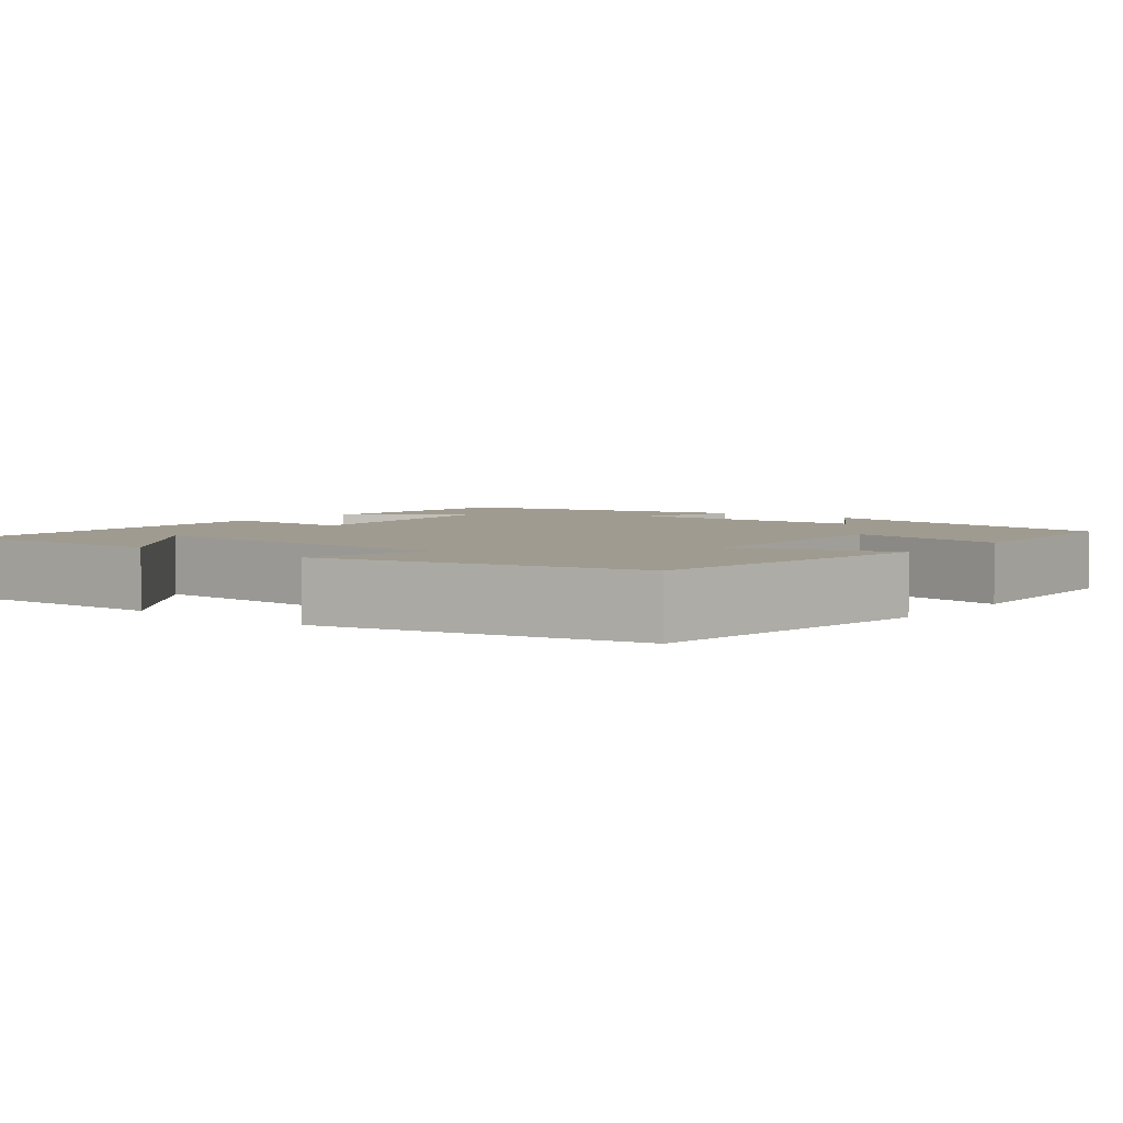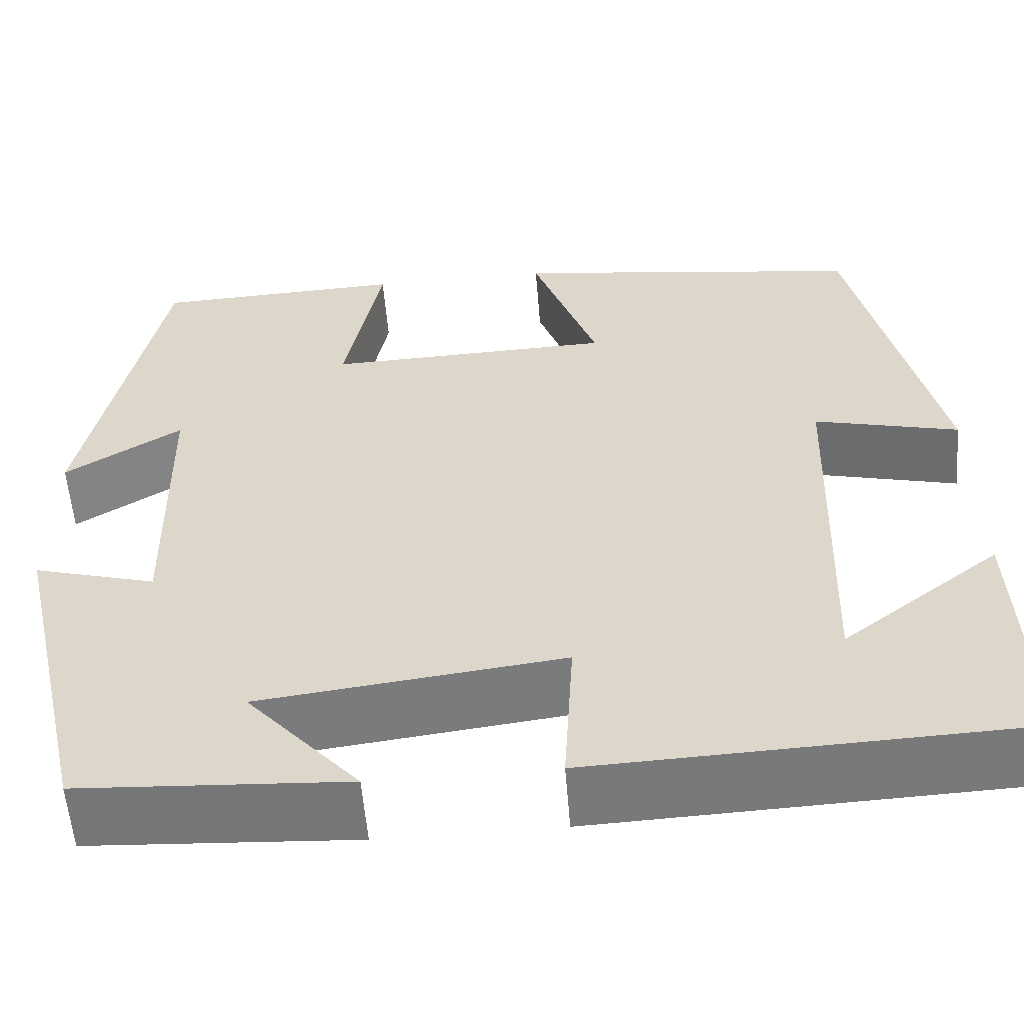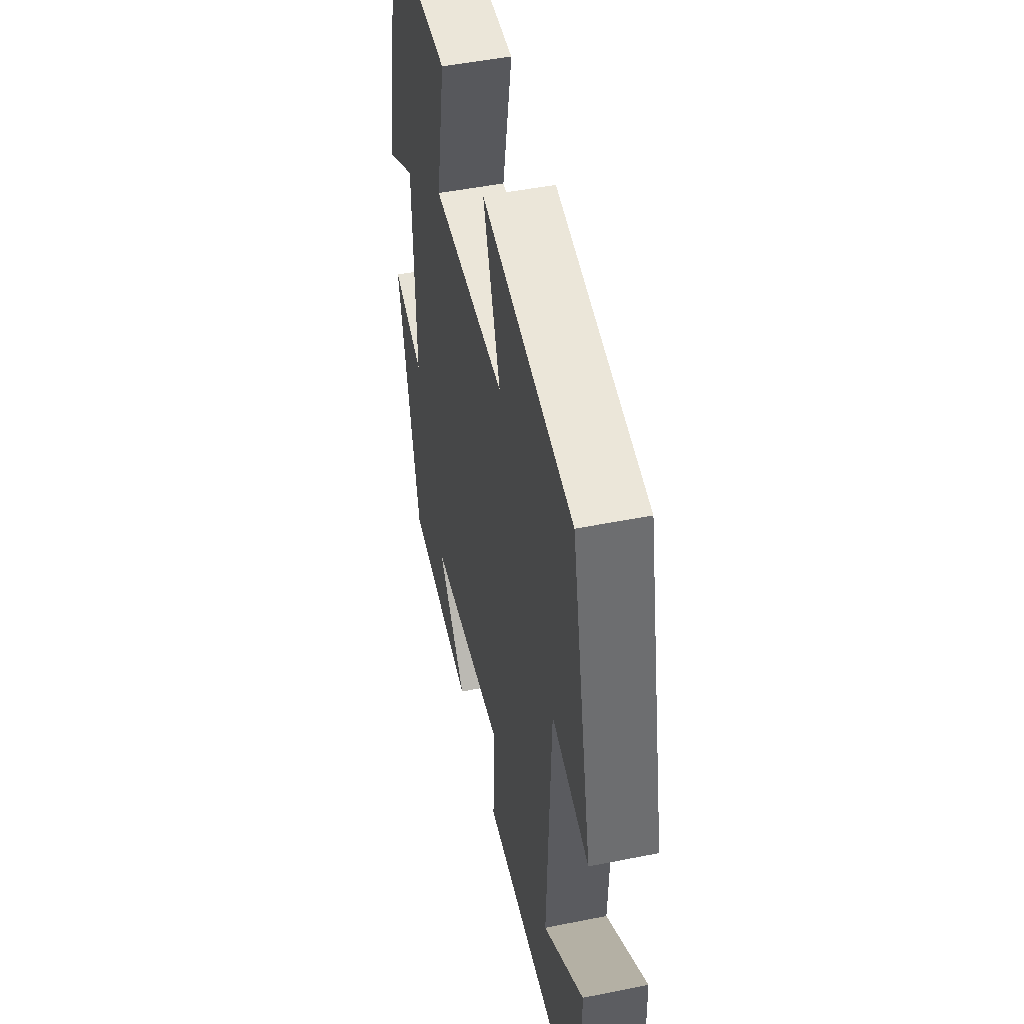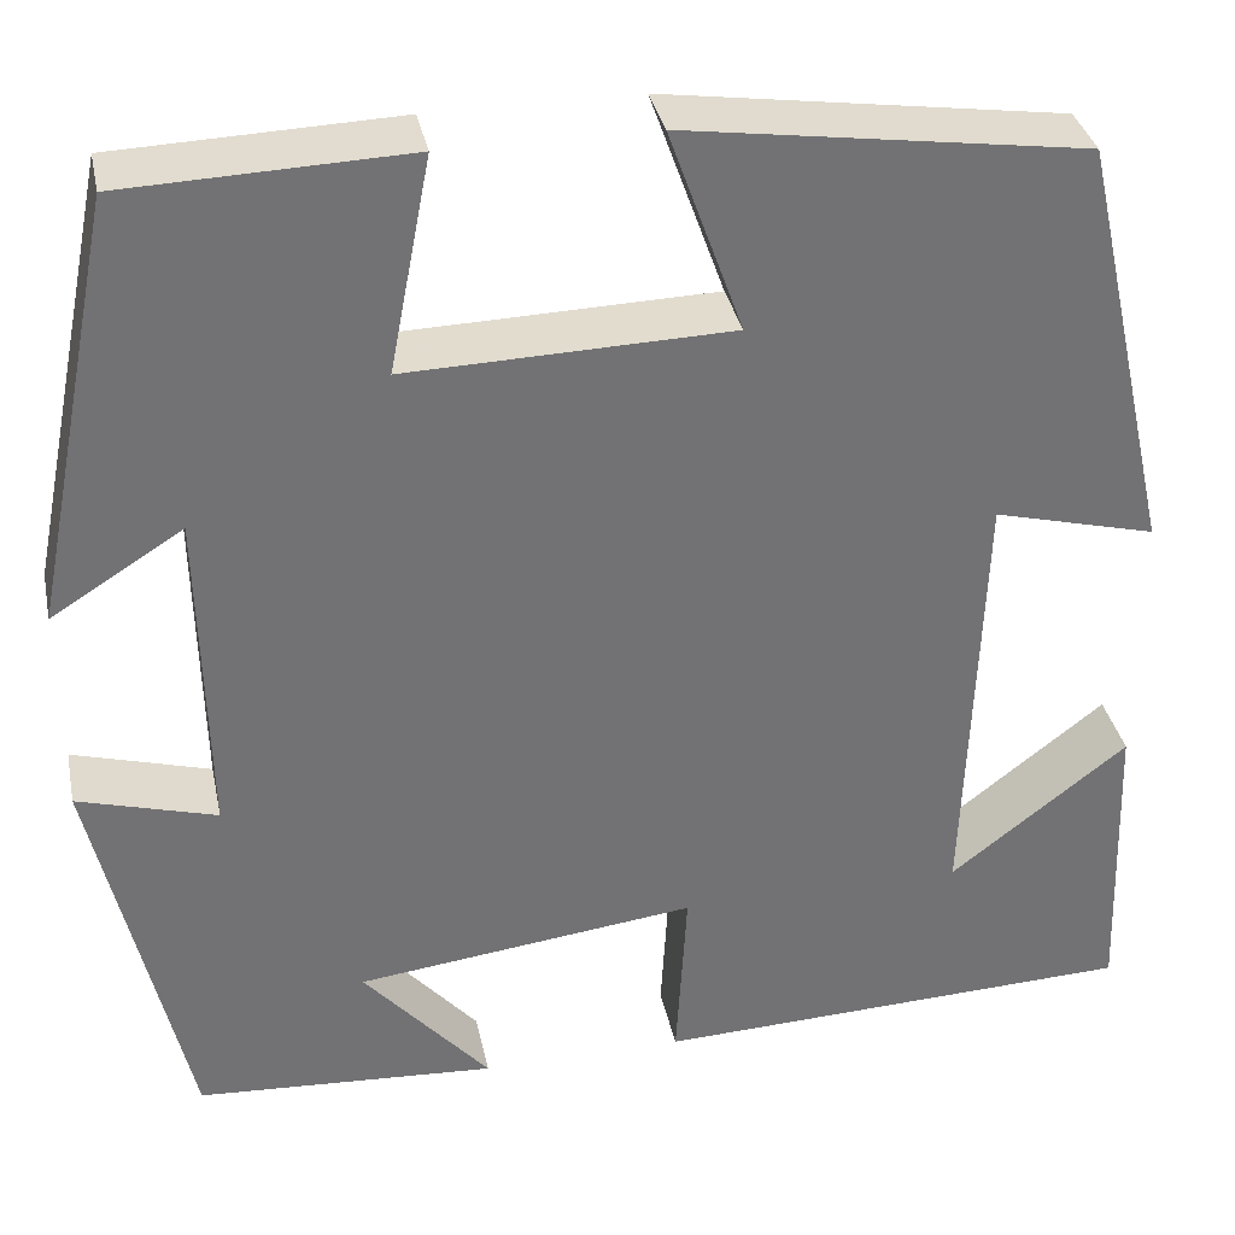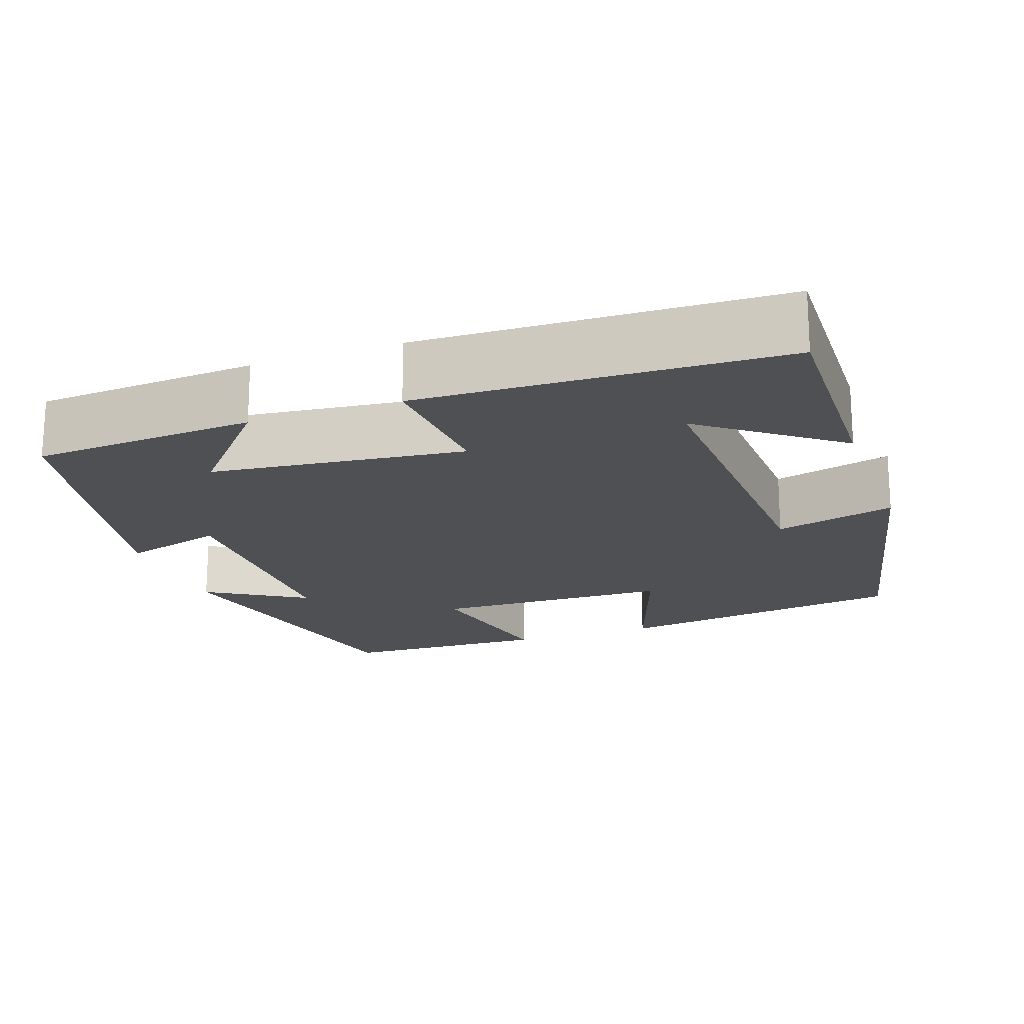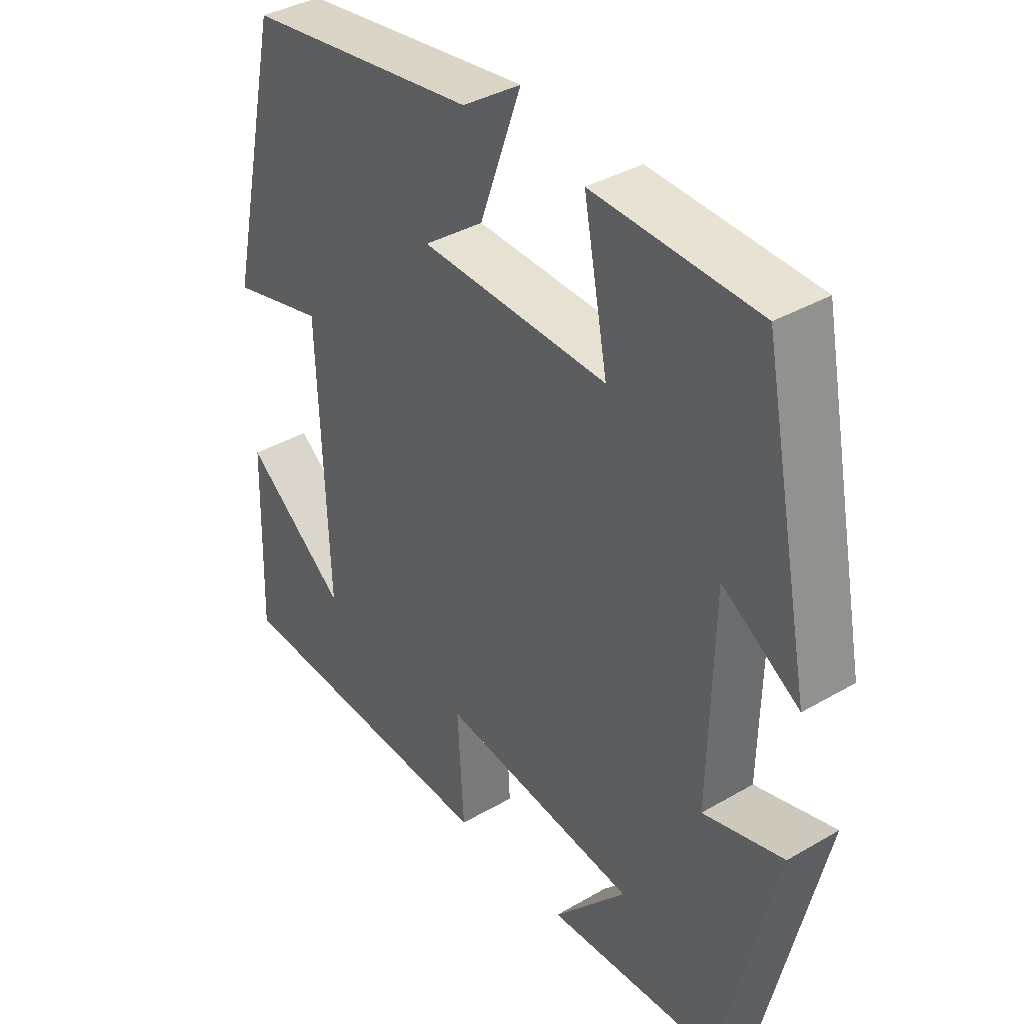
<metadata>
{"format":"obj","ext":"obj","renderer":"f3d","projection":"perspective","resolution":1024,"background":"white","views":[{"elev":4.2,"azim":-51.6,"up":"+Y"},{"elev":-57.4,"azim":-175.3,"up":"+Z"},{"elev":49.2,"azim":-102.5,"up":"+Z"},{"elev":34.8,"azim":168.3,"up":"+Z"},{"elev":-18.6,"azim":-160.1,"up":"+Y"},{"elev":37.9,"azim":53.5,"up":"+Z"}]}
</metadata>
<code>
v -0.51 0.07 -0.483
v -0.5 0.07 -0.198
v -0.334 0.07 -0.327
v -0.348 0.07 0.089
v -0.5 0.07 0.05
v -0.411 0.07 0.446
v -0.038 0.07 0.5
v -0.107 0.07 0.307
v 0.195 0.07 0.299
v 0.156 0.07 0.5
v 0.42 0.07 0.491
v 0.5 0.07 0.093
v 0.377 0.07 0.17
v 0.371 0.07 -0.142
v 0.5 0.07 -0.105
v 0.414 0.07 -0.482
v 0.133 0.07 -0.5
v 0.251 0.07 -0.365
v -0.067 0.07 -0.327
v -0.057 0.07 -0.5
v -0.51 0 -0.483
v -0.5 0 -0.198
v -0.334 0 -0.327
v -0.348 0 0.089
v -0.5 0 0.05
v -0.411 0 0.446
v -0.038 0 0.5
v -0.107 0 0.307
v 0.195 0 0.299
v 0.156 0 0.5
v 0.42 0 0.491
v 0.5 0 0.093
v 0.377 0 0.17
v 0.371 0 -0.142
v 0.5 0 -0.105
v 0.414 0 -0.482
v 0.133 0 -0.5
v 0.251 0 -0.365
v -0.067 0 -0.327
v -0.057 0 -0.5
f 19 20 1
f 15 16 17 18
f 14 15 18 19
f 13 14 19 1
f 9 10 11 12
f 9 12 13
f 8 9 13
f 5 6 7 8
f 4 5 8
f 3 4 8 13
f 1 2 3
f 1 3 13
f 21 40 39
f 38 37 36 35
f 39 38 35 34
f 21 39 34 33
f 32 31 30 29
f 33 32 29
f 33 29 28
f 28 27 26 25
f 28 25 24
f 33 28 24 23
f 23 22 21
f 33 23 21
f 1 21 22 2
f 2 22 23 3
f 3 23 24 4
f 4 24 25 5
f 5 25 26 6
f 6 26 27 7
f 7 27 28 8
f 8 28 29 9
f 9 29 30 10
f 10 30 31 11
f 11 31 32 12
f 12 32 33 13
f 13 33 34 14
f 14 34 35 15
f 15 35 36 16
f 16 36 37 17
f 17 37 38 18
f 18 38 39 19
f 19 39 40 20
f 20 40 21 1

</code>
